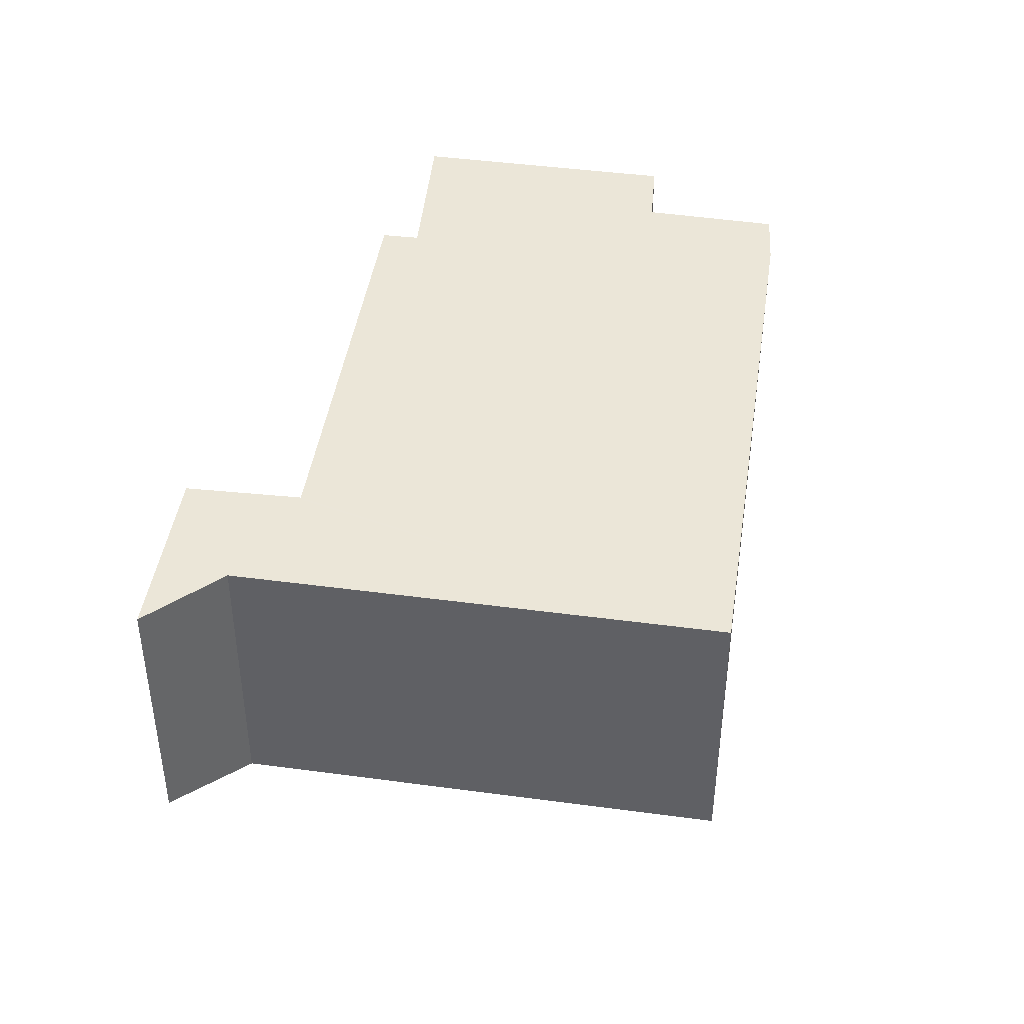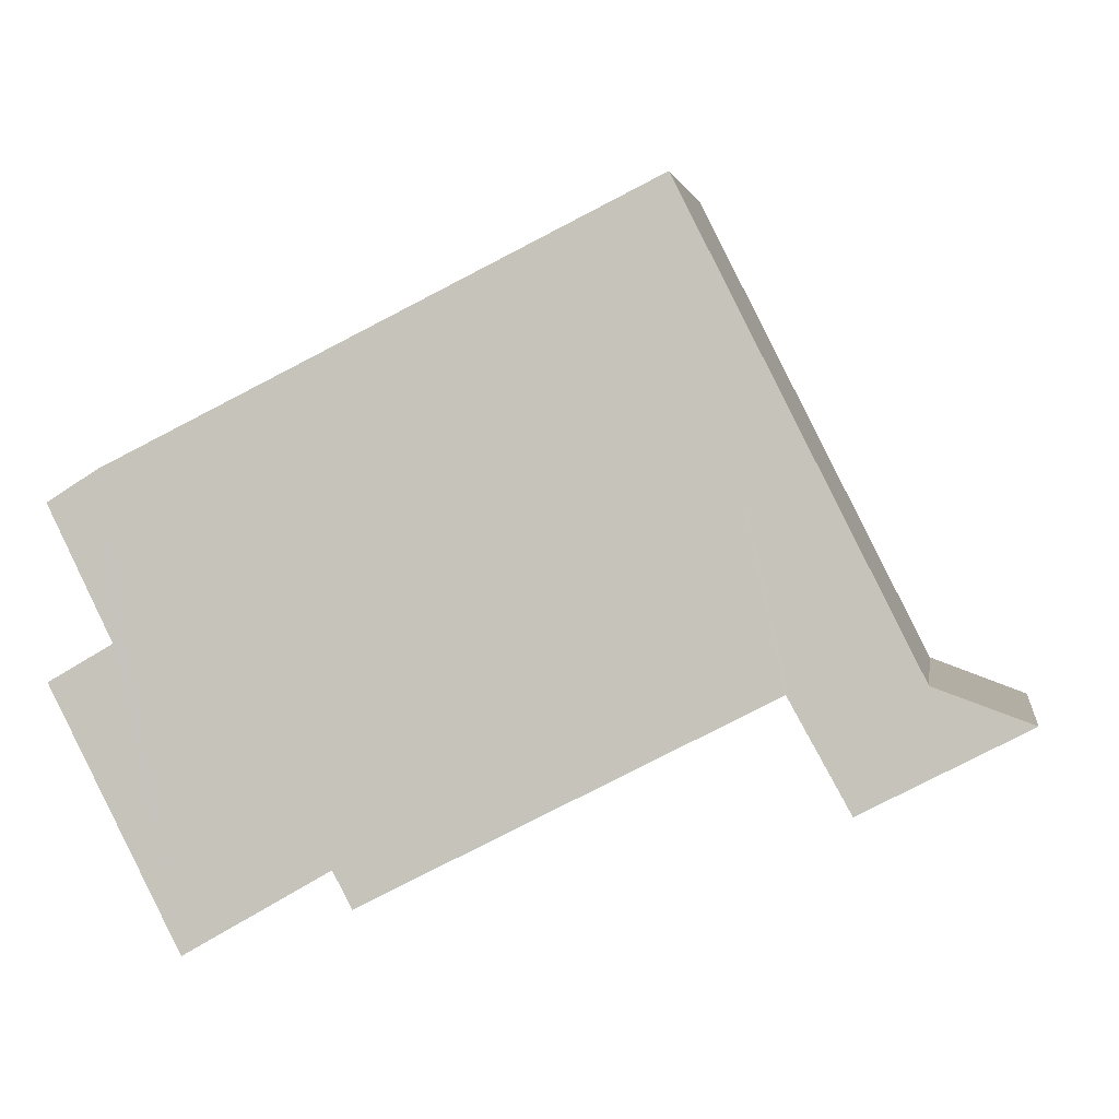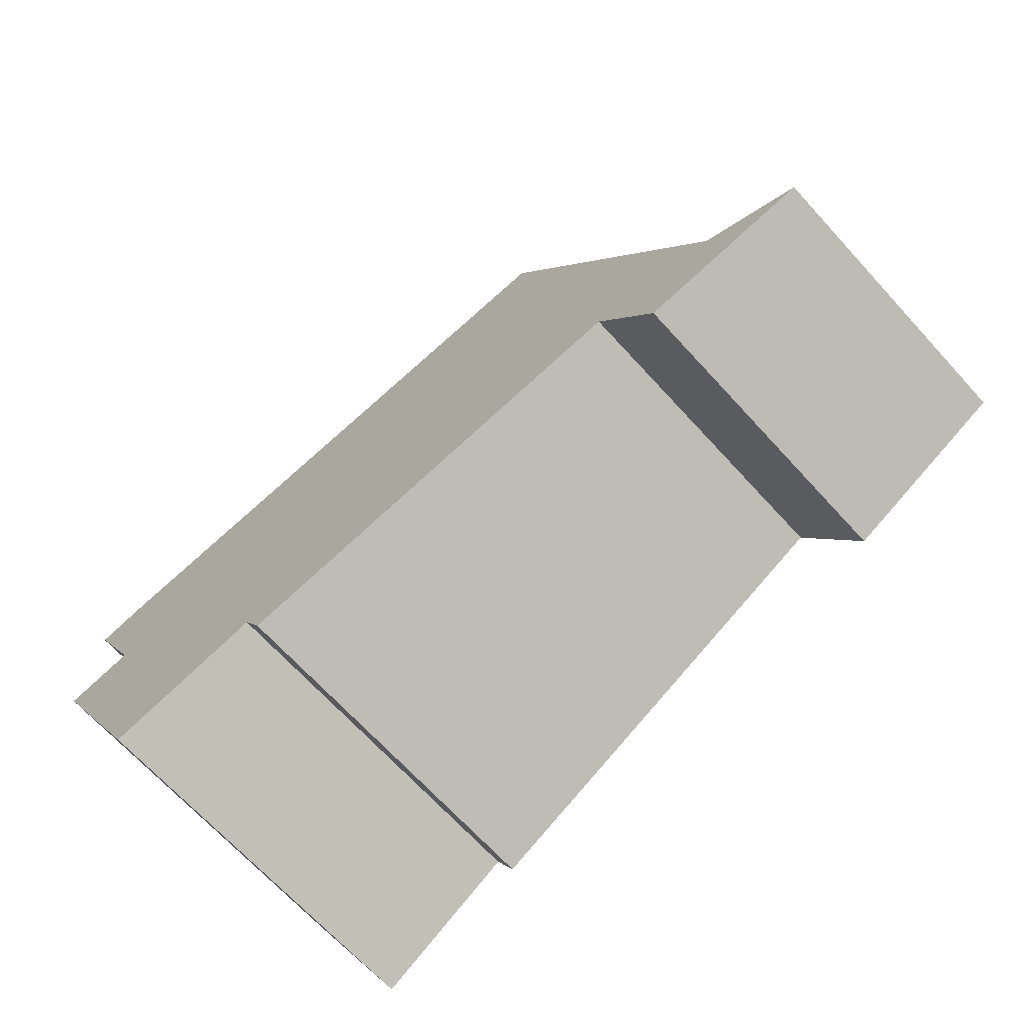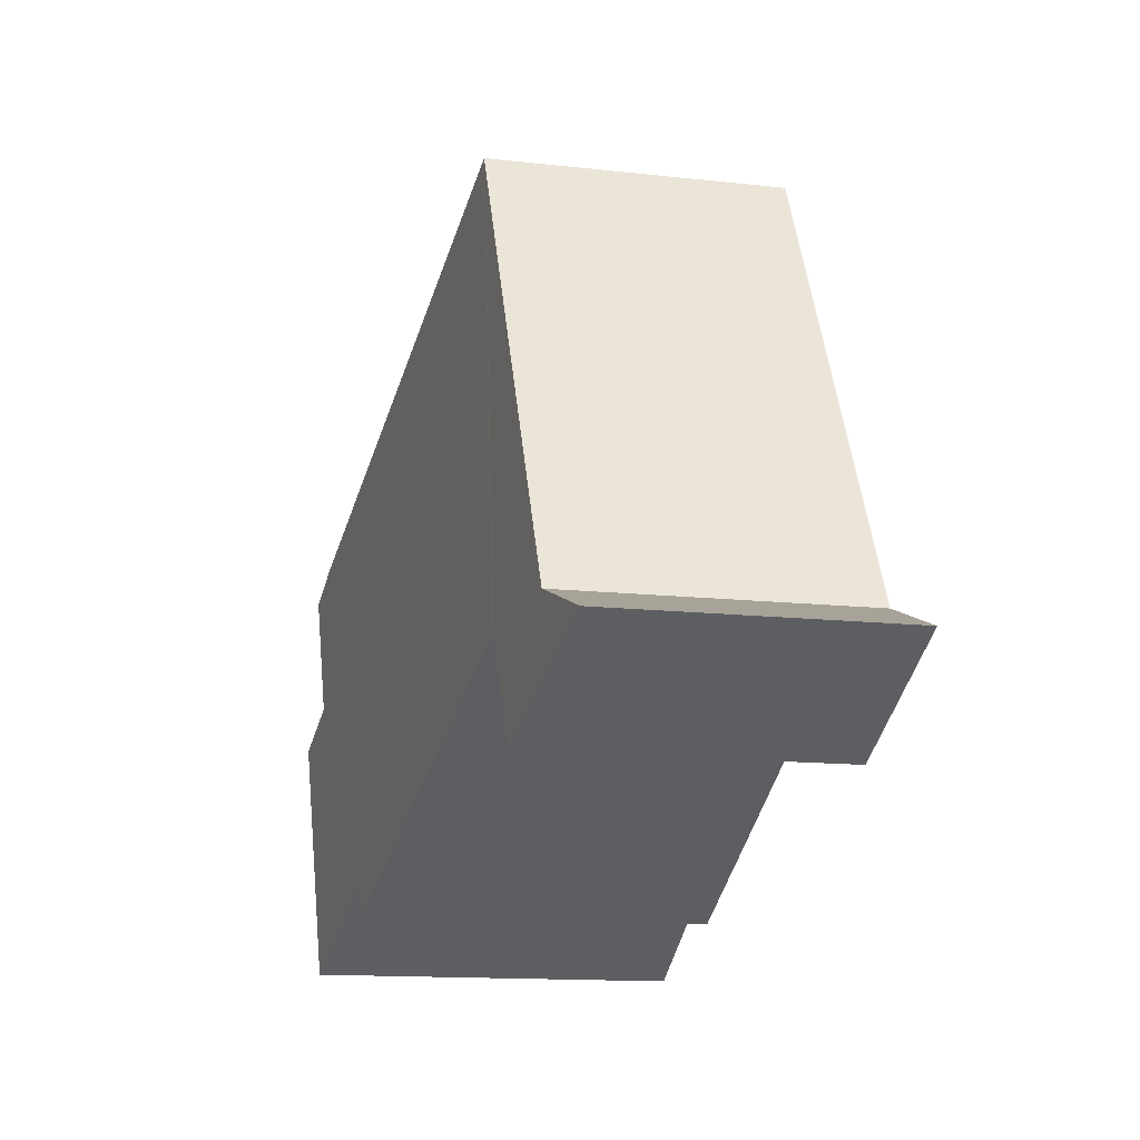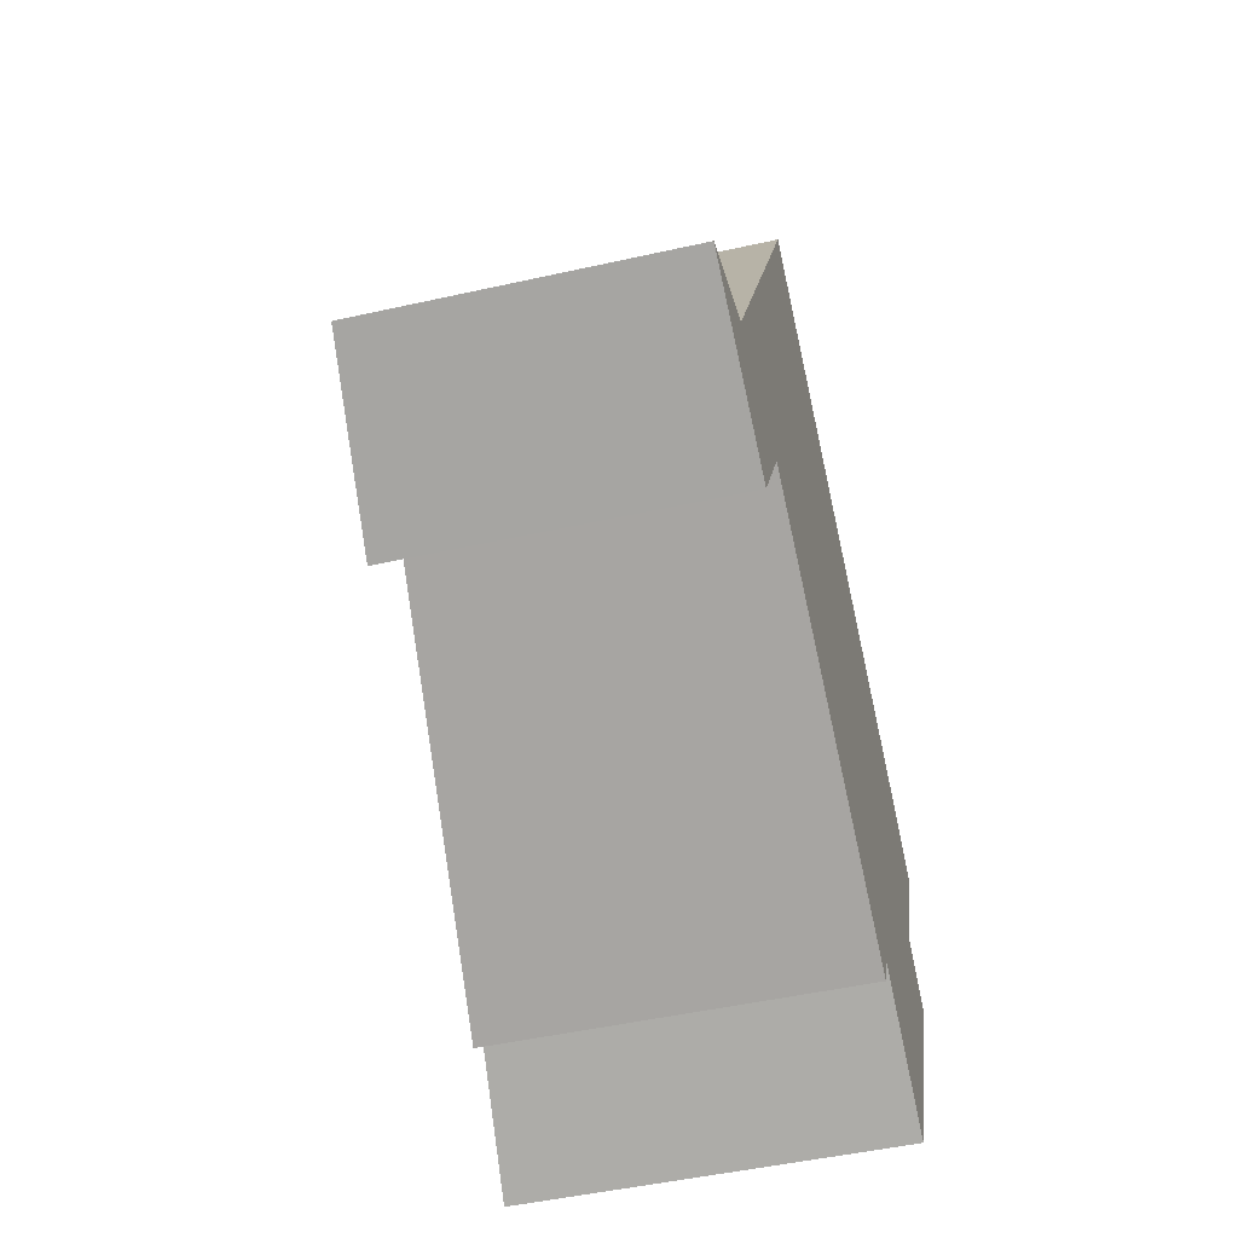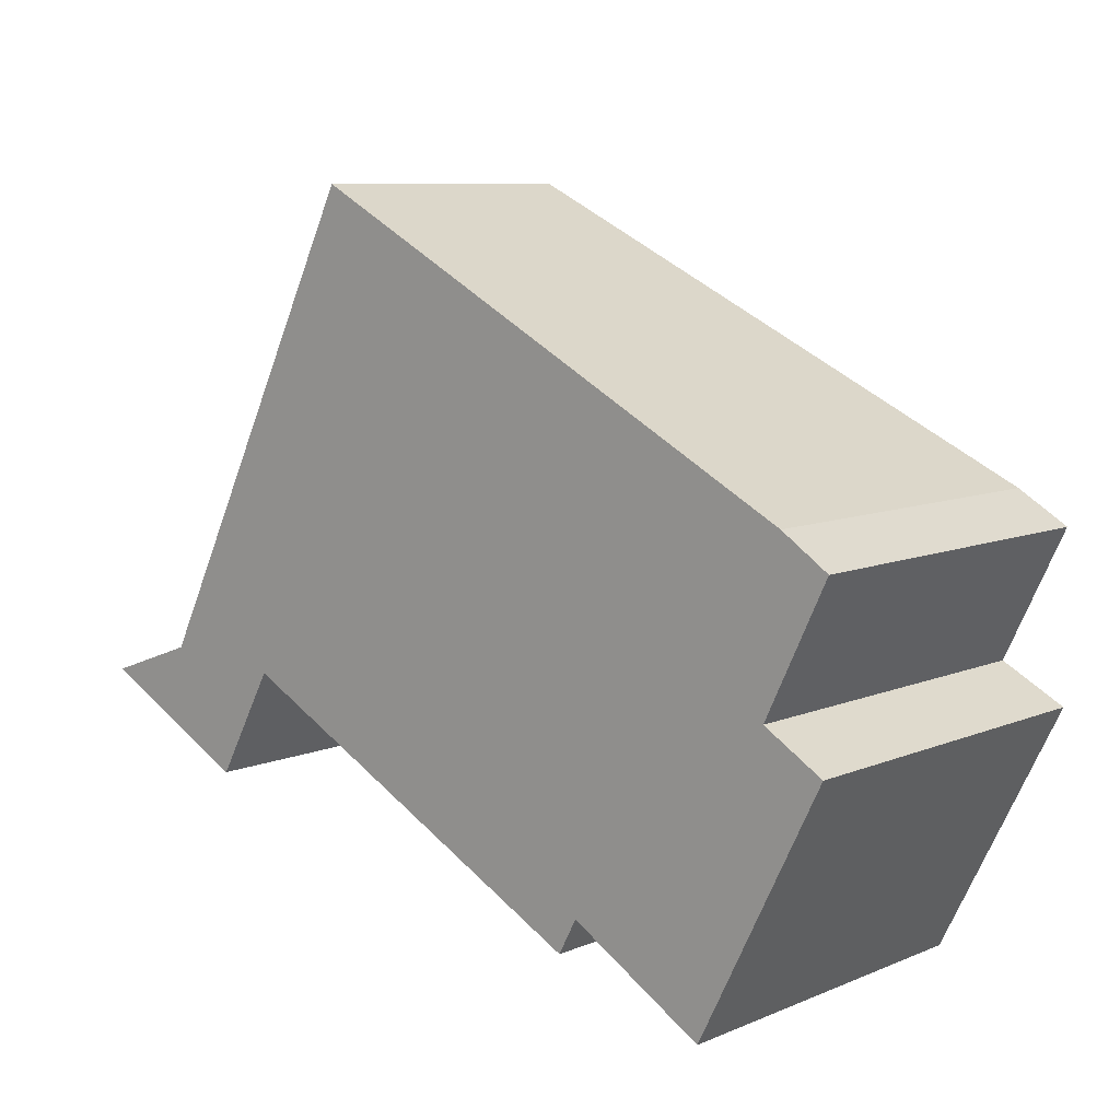
<metadata>
{"format":"obj","ext":"obj","renderer":"f3d","projection":"perspective","resolution":1024,"background":"white","views":[{"elev":41.8,"azim":-53.8,"up":"+Y"},{"elev":2.8,"azim":-171.2,"up":"+Z"},{"elev":-68.5,"azim":-137.6,"up":"+Z"},{"elev":-13.8,"azim":-104.0,"up":"+Z"},{"elev":-48.9,"azim":-76.0,"up":"+Z"},{"elev":9.0,"azim":42.4,"up":"+Z"}]}
</metadata>
<code>
v  0.939 2.826 0.343
v  1.583 2.934 -0.801
v  0 2.759 1.689e-16
v  1.13 2.826 0.718
v  2.13 2.938 0.183
v  3.214 2.826 4.814
v  2.17 2.939 0.256
v  5.94 3.357 -1.658
v  6.123 3.358 -1.313
v  8.227 3.385 2.218
v  7.457 3.51 -2.088
v  8.085 3.442 0.671
v  8.688 3.439 1.918
v  8.668 3.509 0.324
v  0.939 -2.1e-17 0.343
v  0 0 0
v  8.227 -1.358e-16 2.218
v  3.214 -2.948e-16 4.814
v  8.688 -1.174e-16 1.918
v  8.668 -1.984e-17 0.324
v  8.085 -4.109e-17 0.671
v  1.13 -4.396e-17 0.718
v  7.457 1.279e-16 -2.088
v  6.123 8.04e-17 -1.313
v  5.94 1.015e-16 -1.658
v  2.17 -1.568e-17 0.256
v  1.583 4.905e-17 -0.801
v  2.13 -1.121e-17 0.183
g defaultobject
f 1 2 3
f 2 1 4
f 2 4 5
f 5 4 6
f 5 6 7
f 7 6 8
f 8 6 9
f 9 6 10
f 9 10 11
f 11 10 12
f 12 10 13
f 14 11 12
f 3 15 1
f 15 3 16
f 6 17 10
f 17 6 18
f 10 19 13
f 19 10 17
f 12 20 14
f 20 12 21
f 15 4 1
f 4 15 6
f 6 15 18
f 18 15 22
f 13 21 12
f 21 13 19
f 14 23 11
f 23 14 20
f 24 8 9
f 8 24 25
f 26 5 7
f 5 26 2
f 2 26 27
f 27 26 28
f 23 9 11
f 9 23 24
f 25 7 8
f 7 25 26
f 27 3 2
f 3 27 16
f 17 21 19
f 21 17 18
f 21 18 23
f 23 18 24
f 24 18 25
f 25 18 26
f 26 18 22
f 26 22 28
f 28 22 27
f 27 22 15
f 27 15 16
f 23 20 21

</code>
